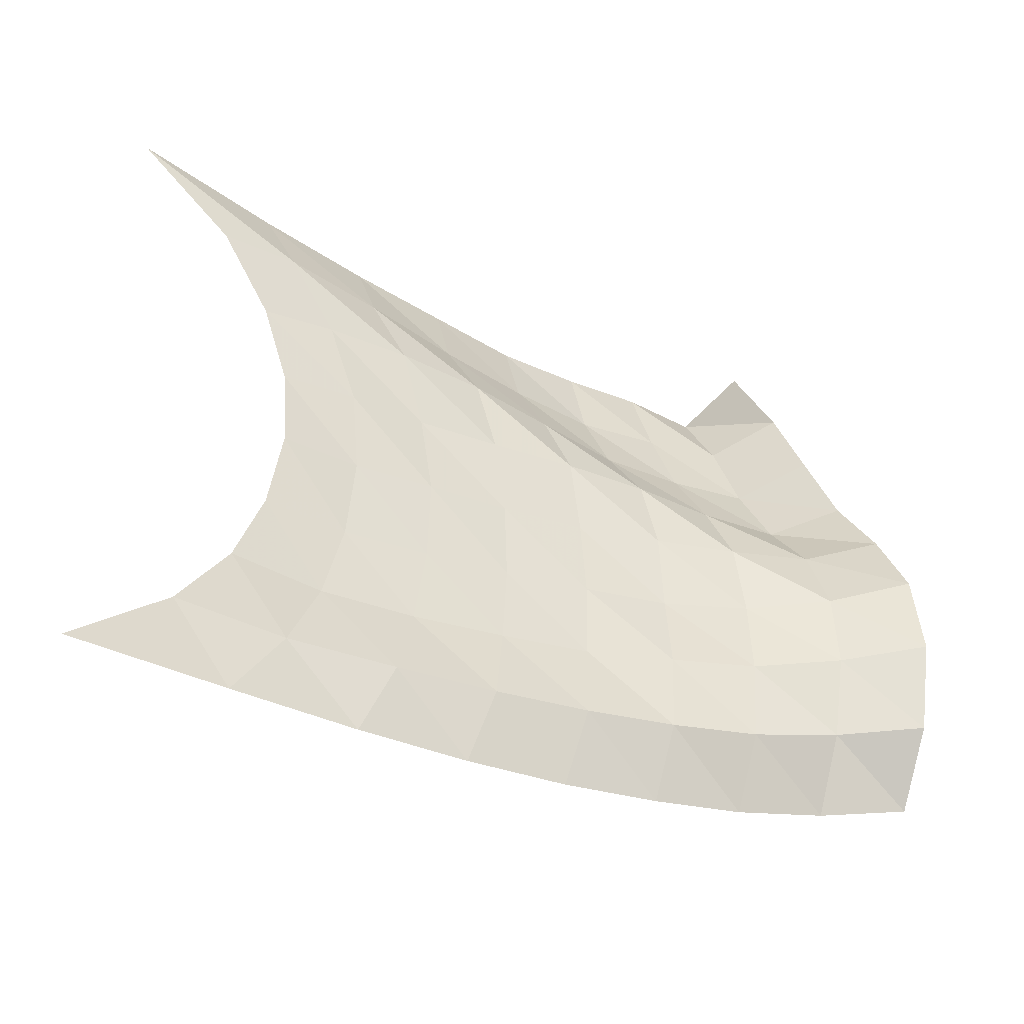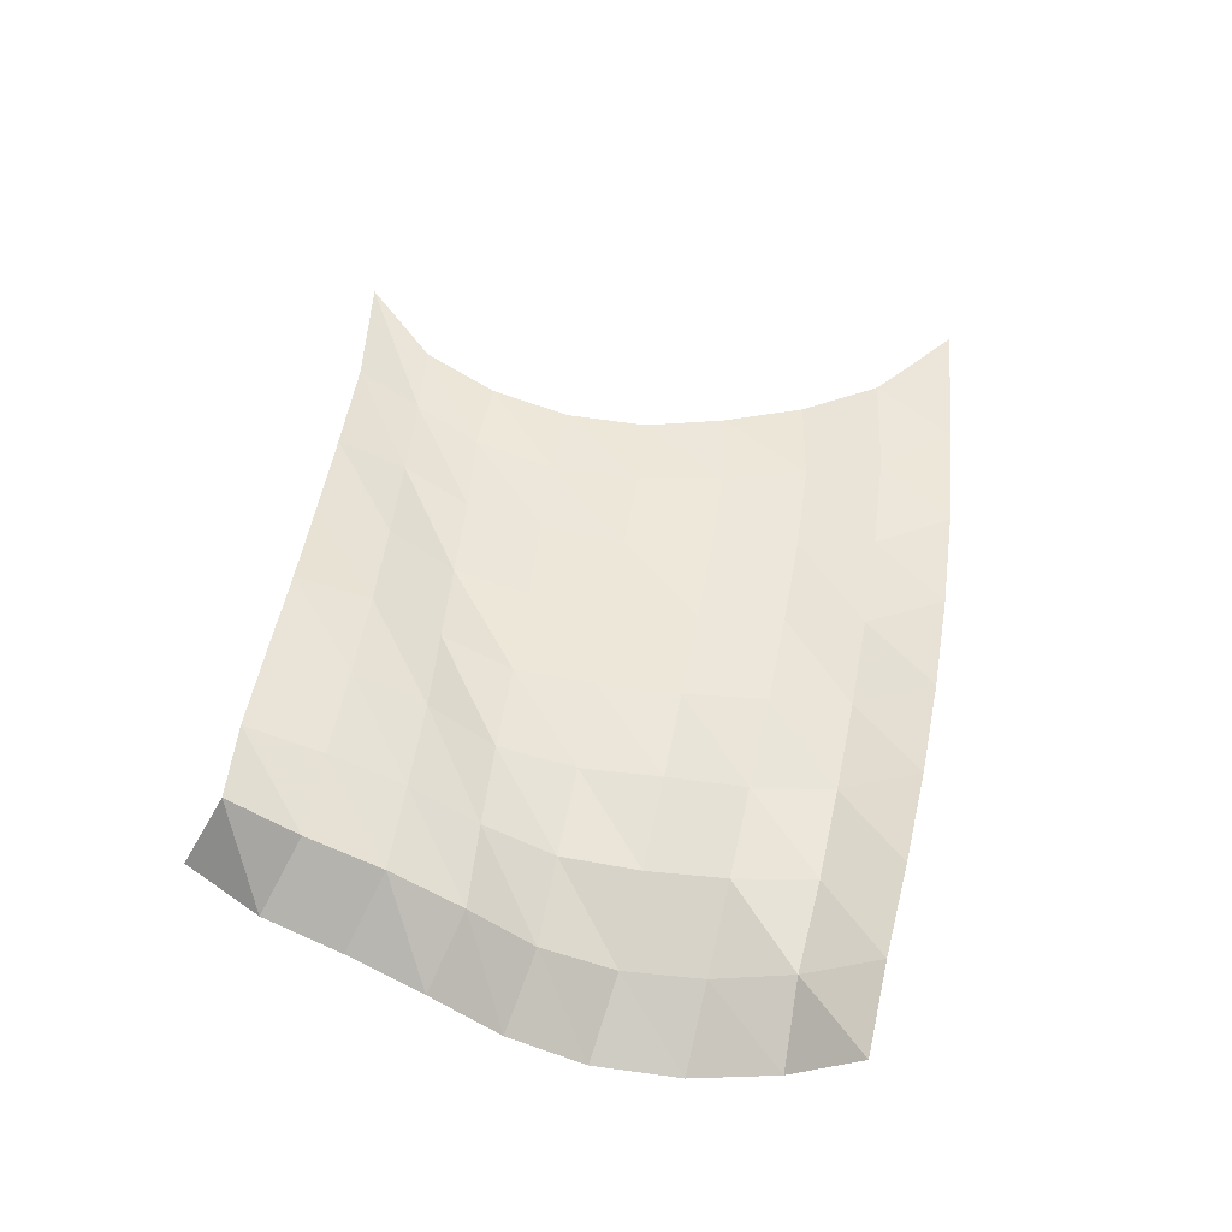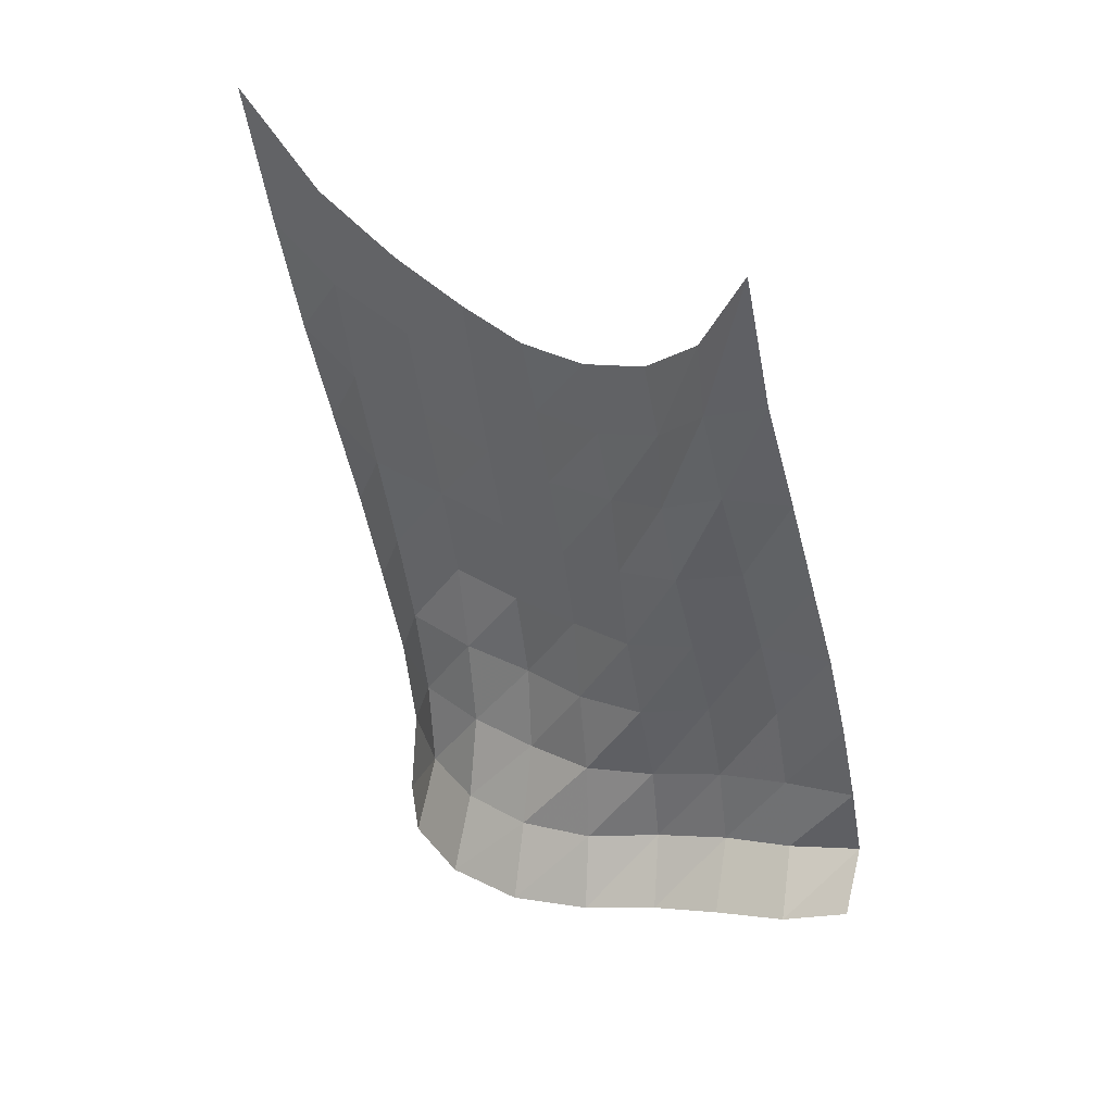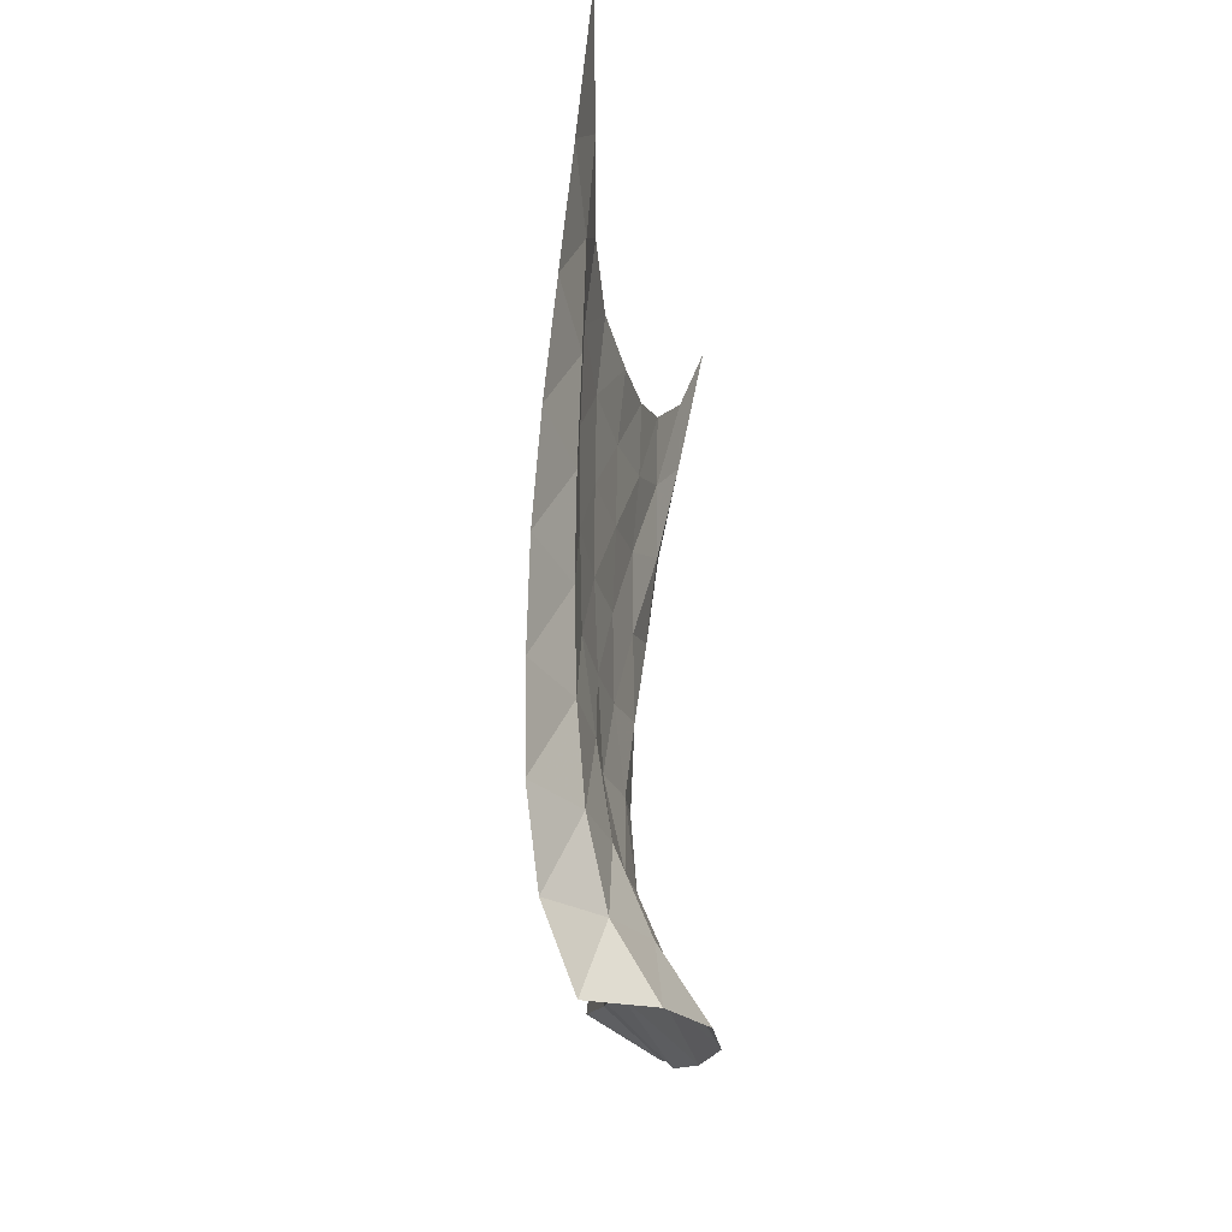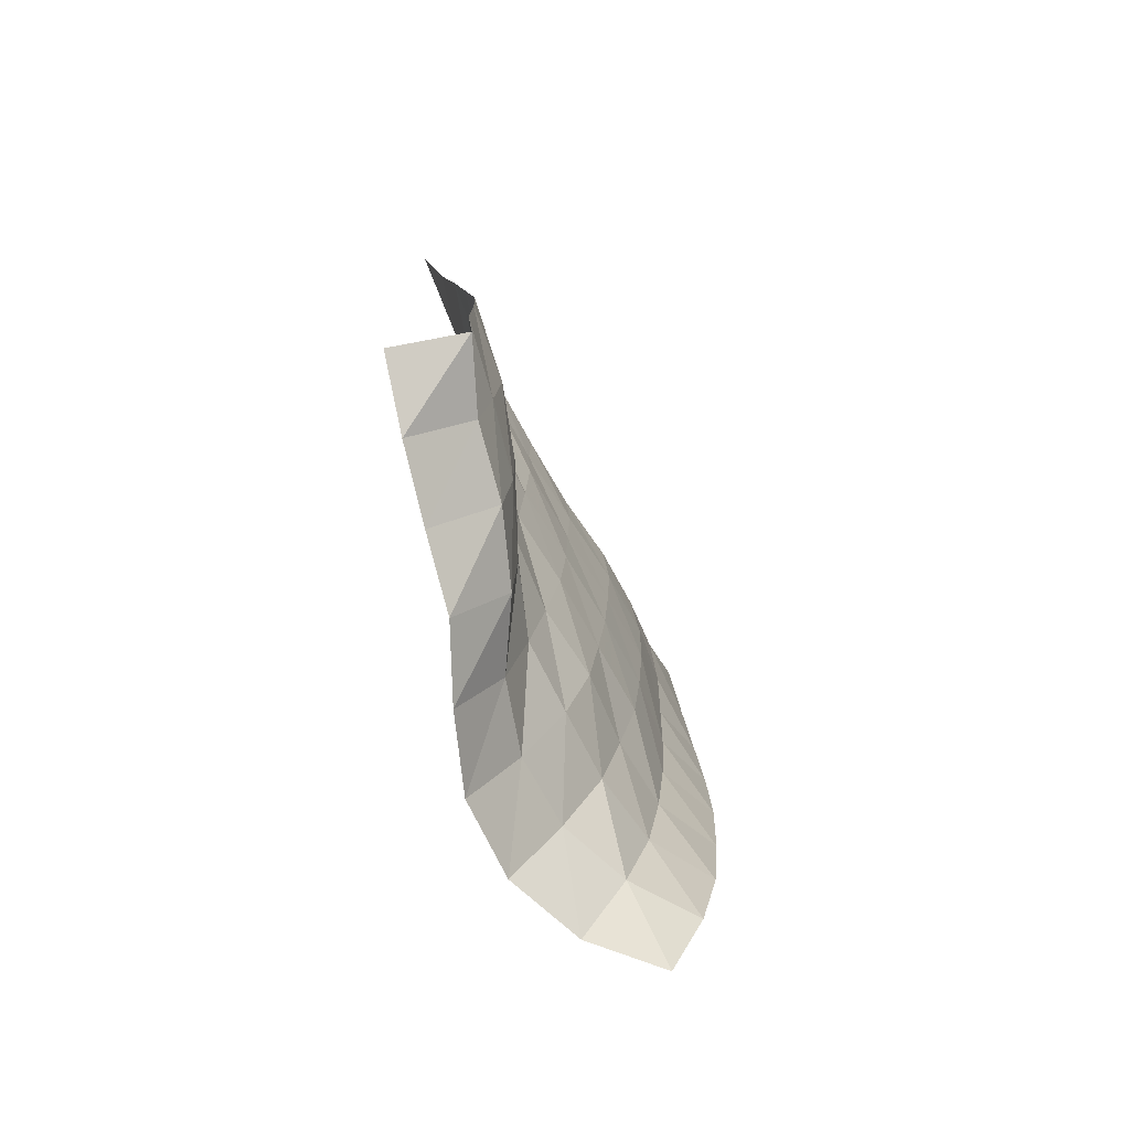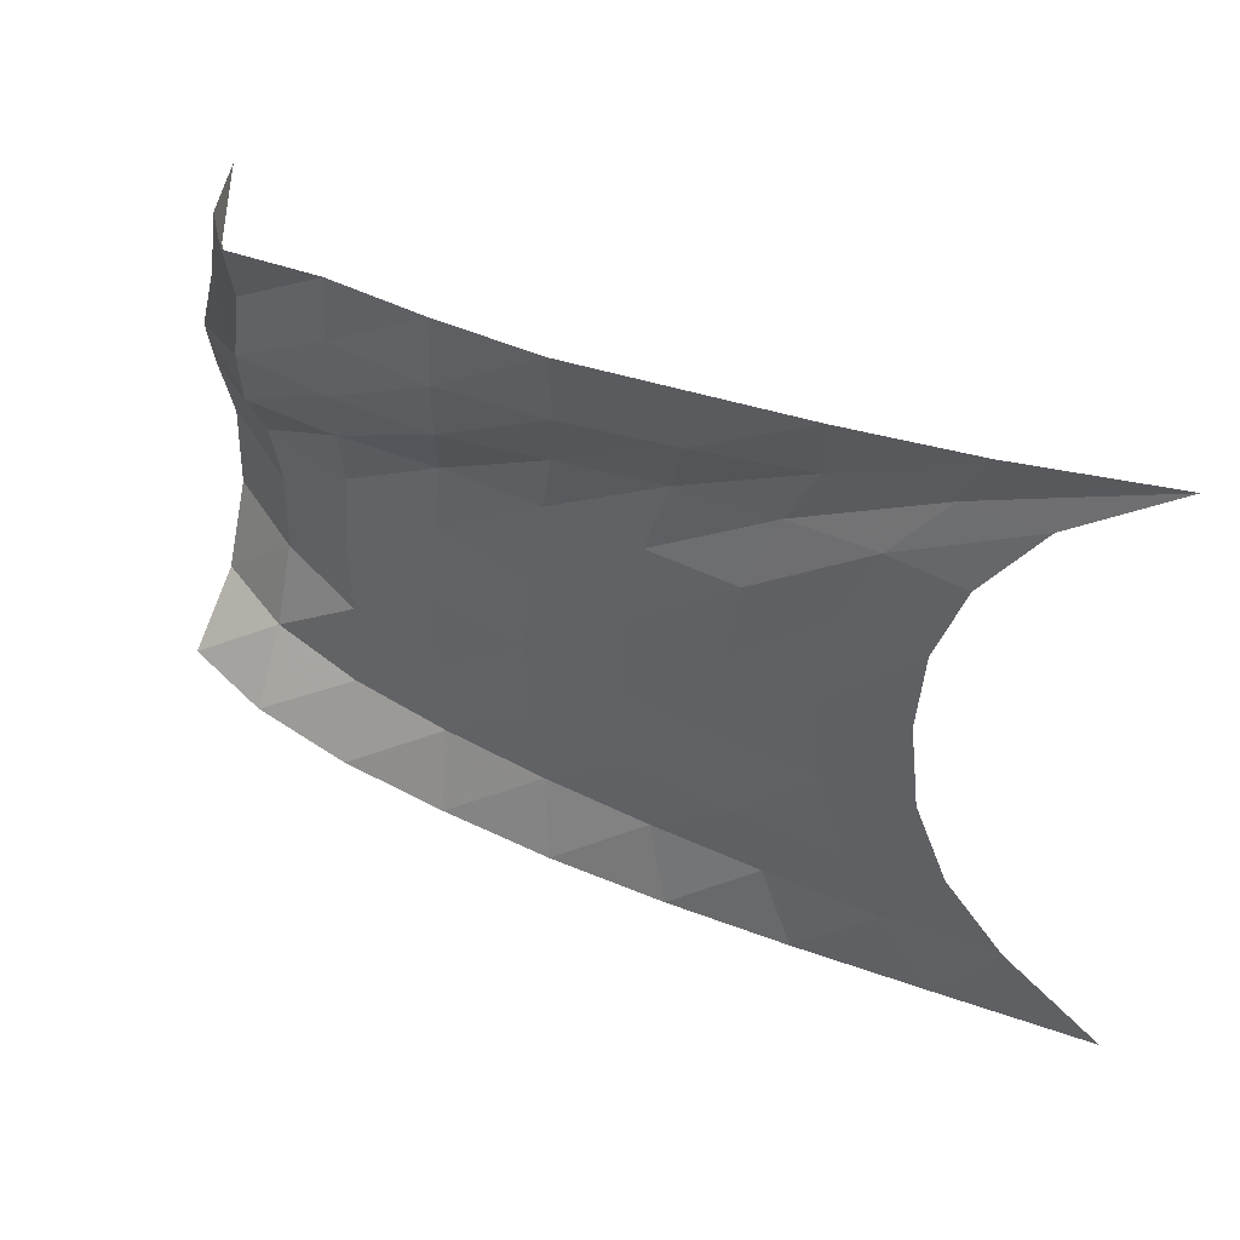
<metadata>
{"format":"obj","ext":"obj","renderer":"f3d","projection":"perspective","resolution":1024,"background":"white","views":[{"elev":-42.9,"azim":-118.9,"up":"+Z"},{"elev":-35.8,"azim":83.1,"up":"+Y"},{"elev":35.9,"azim":-50.7,"up":"+Y"},{"elev":-25.8,"azim":-169.2,"up":"+Y"},{"elev":-65.7,"azim":28.6,"up":"+Y"},{"elev":42.1,"azim":115.4,"up":"+Z"}]}
</metadata>
<code>
v -1 0 -1
v -0.9503 -0.2973 -0.7137
v -0.8966 -0.4682 -0.439
v -0.8737 -0.5631 -0.171
v -0.888 -0.5983 0.08947
v -0.8933 -0.5765 0.3429
v -0.9044 -0.4888 0.5857
v -0.9461 -0.3139 0.8069
v -1 0 1
v -0.9398 -0.4887 -0.9498
v -0.9219 -0.6469 -0.6981
v -0.8626 -0.7648 -0.4308
v -0.8442 -0.8346 -0.1541
v -0.8561 -0.8539 0.1209
v -0.876 -0.8198 0.3887
v -0.8911 -0.7205 0.6349
v -0.9334 -0.5555 0.8277
v -0.8851 -0.4695 1.023
v -0.8859 -0.8964 -0.9008
v -0.9021 -0.9988 -0.6501
v -0.8429 -1.073 -0.3862
v -0.8314 -1.116 -0.1099
v -0.8428 -1.118 0.1639
v -0.8465 -1.073 0.4247
v -0.8866 -0.9835 0.6545
v -0.856 -0.8788 0.858
v -0.7847 -0.8498 1.07
v -0.8336 -1.267 -0.8411
v -0.8777 -1.336 -0.592
v -0.8325 -1.38 -0.3291
v -0.8203 -1.401 -0.05796
v -0.8243 -1.391 0.2082
v -0.8412 -1.346 0.4587
v -0.8436 -1.275 0.6889
v -0.7626 -1.204 0.8912
v -0.7035 -1.19 1.117
v -0.7923 -1.614 -0.7757
v -0.8604 -1.659 -0.5302
v -0.8276 -1.682 -0.2683
v -0.821 -1.69 -0.003514
v -0.8202 -1.672 0.2539
v -0.8382 -1.631 0.4986
v -0.7741 -1.572 0.72
v -0.6843 -1.52 0.9283
v -0.6289 -1.501 1.16
v -0.7688 -1.944 -0.7059
v -0.8547 -1.969 -0.465
v -0.8567 -1.979 -0.2047
v -0.8262 -1.981 0.05199
v -0.8442 -1.958 0.3018
v -0.816 -1.92 0.5437
v -0.7053 -1.866 0.7501
v -0.6256 -1.821 0.9715
v -0.589 -1.792 1.211
v -0.7555 -2.258 -0.6308
v -0.868 -2.267 -0.4011
v -0.8924 -2.267 -0.1441
v -0.8796 -2.266 0.1083
v -0.8697 -2.241 0.3554
v -0.7799 -2.205 0.5803
v -0.6795 -2.155 0.7941
v -0.6188 -2.105 1.023
v -0.5664 -2.064 1.26
v -0.78 -2.556 -0.5574
v -0.919 -2.547 -0.3341
v -0.9981 -2.537 -0.08876
v -0.9935 -2.528 0.1639
v -0.9143 -2.51 0.4026
v -0.7773 -2.478 0.6115
v -0.6837 -2.425 0.8375
v -0.6313 -2.364 1.069
v -0.5294 -2.322 1.286
v -0.8728 -2.819 -0.5089
v -1.057 -2.791 -0.3078
v -1.146 -2.775 -0.04256
v -1.129 -2.758 0.2335
v -1.027 -2.732 0.4813
v -0.9139 -2.677 0.7045
v -0.8624 -2.593 0.934
v -0.8017 -2.525 1.169
v -0.7444 -2.407 1.382
f 1 10 2
f 2 10 11
f 2 11 3
f 3 11 12
f 3 12 4
f 4 12 13
f 4 13 5
f 5 13 14
f 5 14 6
f 6 14 15
f 6 15 7
f 7 15 16
f 7 16 8
f 8 16 17
f 8 17 9
f 9 17 18
f 10 19 11
f 11 19 20
f 11 20 12
f 12 20 21
f 12 21 13
f 13 21 22
f 13 22 14
f 14 22 23
f 14 23 15
f 15 23 24
f 15 24 16
f 16 24 25
f 16 25 17
f 17 25 26
f 17 26 18
f 18 26 27
f 19 28 20
f 20 28 29
f 20 29 21
f 21 29 30
f 21 30 22
f 22 30 31
f 22 31 23
f 23 31 32
f 23 32 24
f 24 32 33
f 24 33 25
f 25 33 34
f 25 34 26
f 26 34 35
f 26 35 27
f 27 35 36
f 28 37 29
f 29 37 38
f 29 38 30
f 30 38 39
f 30 39 31
f 31 39 40
f 31 40 32
f 32 40 41
f 32 41 33
f 33 41 42
f 33 42 34
f 34 42 43
f 34 43 35
f 35 43 44
f 35 44 36
f 36 44 45
f 37 46 38
f 38 46 47
f 38 47 39
f 39 47 48
f 39 48 40
f 40 48 49
f 40 49 41
f 41 49 50
f 41 50 42
f 42 50 51
f 42 51 43
f 43 51 52
f 43 52 44
f 44 52 53
f 44 53 45
f 45 53 54
f 46 55 47
f 47 55 56
f 47 56 48
f 48 56 57
f 48 57 49
f 49 57 58
f 49 58 50
f 50 58 59
f 50 59 51
f 51 59 60
f 51 60 52
f 52 60 61
f 52 61 53
f 53 61 62
f 53 62 54
f 54 62 63
f 55 64 56
f 56 64 65
f 56 65 57
f 57 65 66
f 57 66 58
f 58 66 67
f 58 67 59
f 59 67 68
f 59 68 60
f 60 68 69
f 60 69 61
f 61 69 70
f 61 70 62
f 62 70 71
f 62 71 63
f 63 71 72
f 64 73 65
f 65 73 74
f 65 74 66
f 66 74 75
f 66 75 67
f 67 75 76
f 67 76 68
f 68 76 77
f 68 77 69
f 69 77 78
f 69 78 70
f 70 78 79
f 70 79 71
f 71 79 80
f 71 80 72
f 72 80 81

</code>
